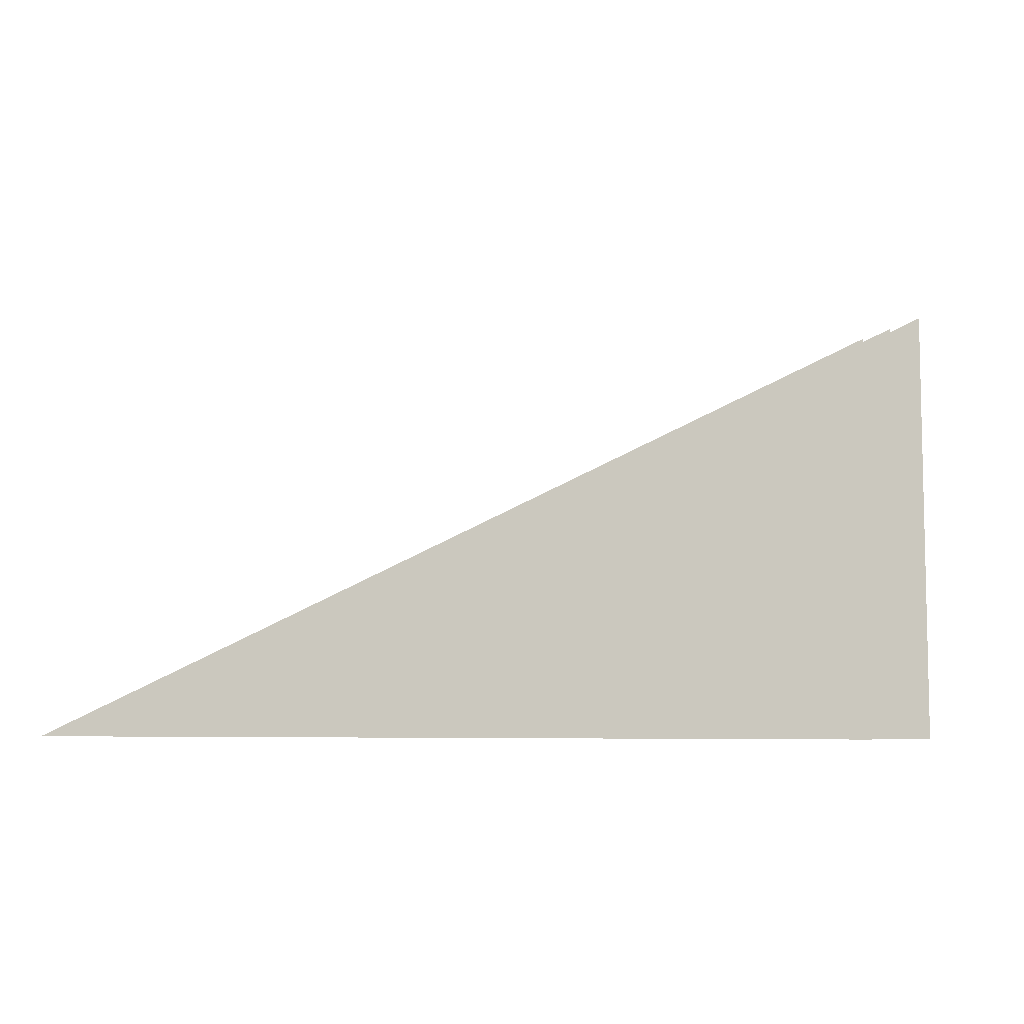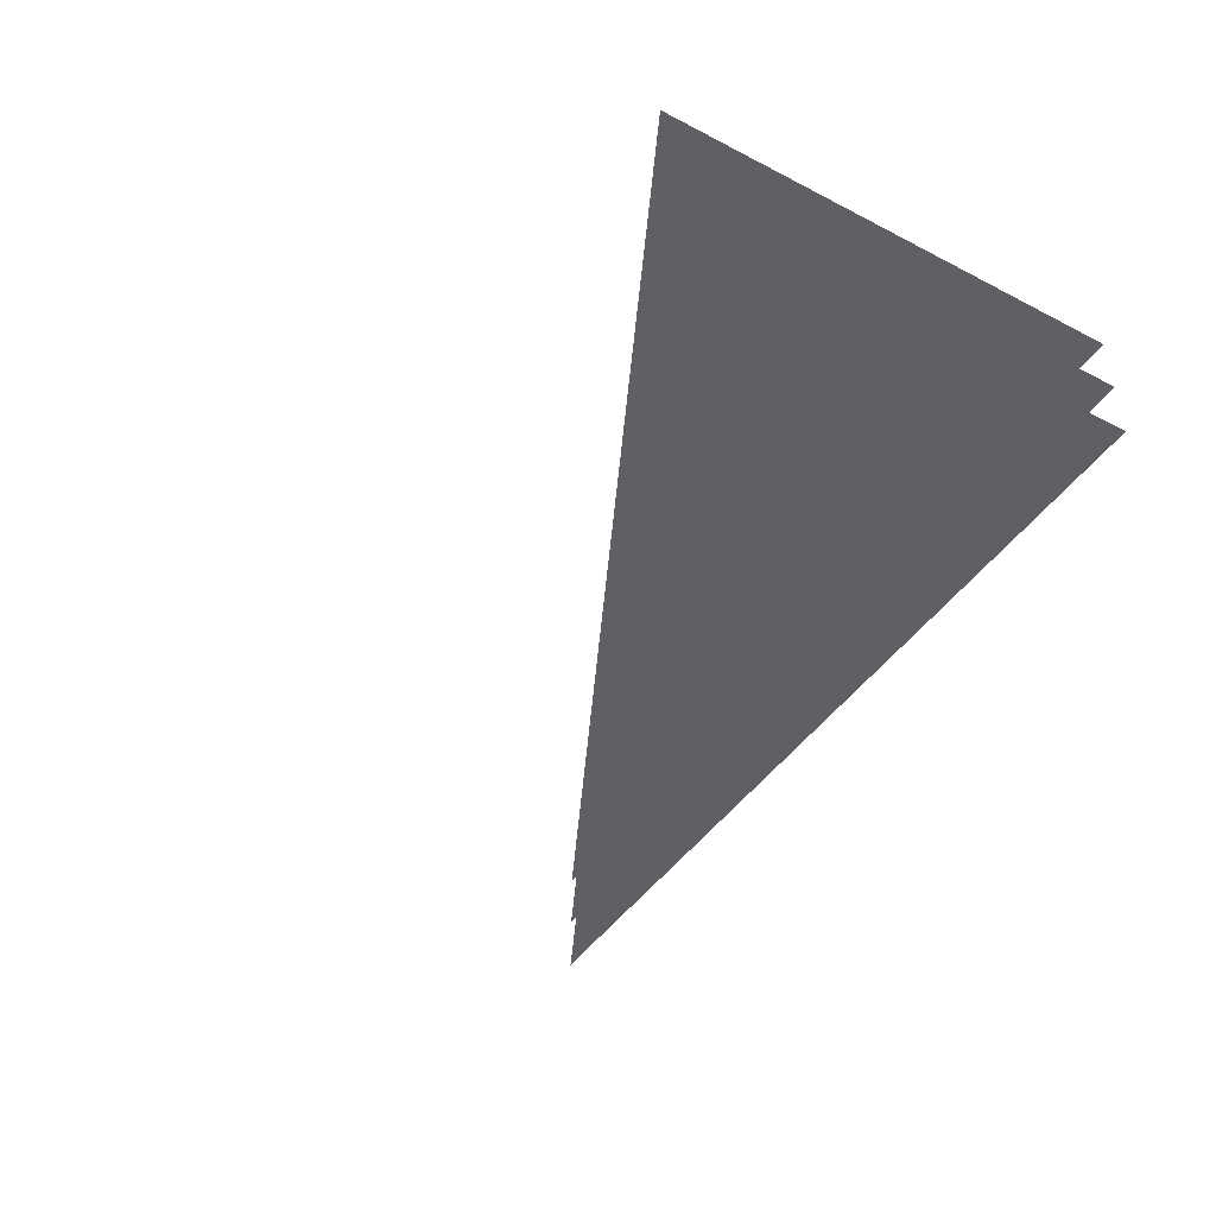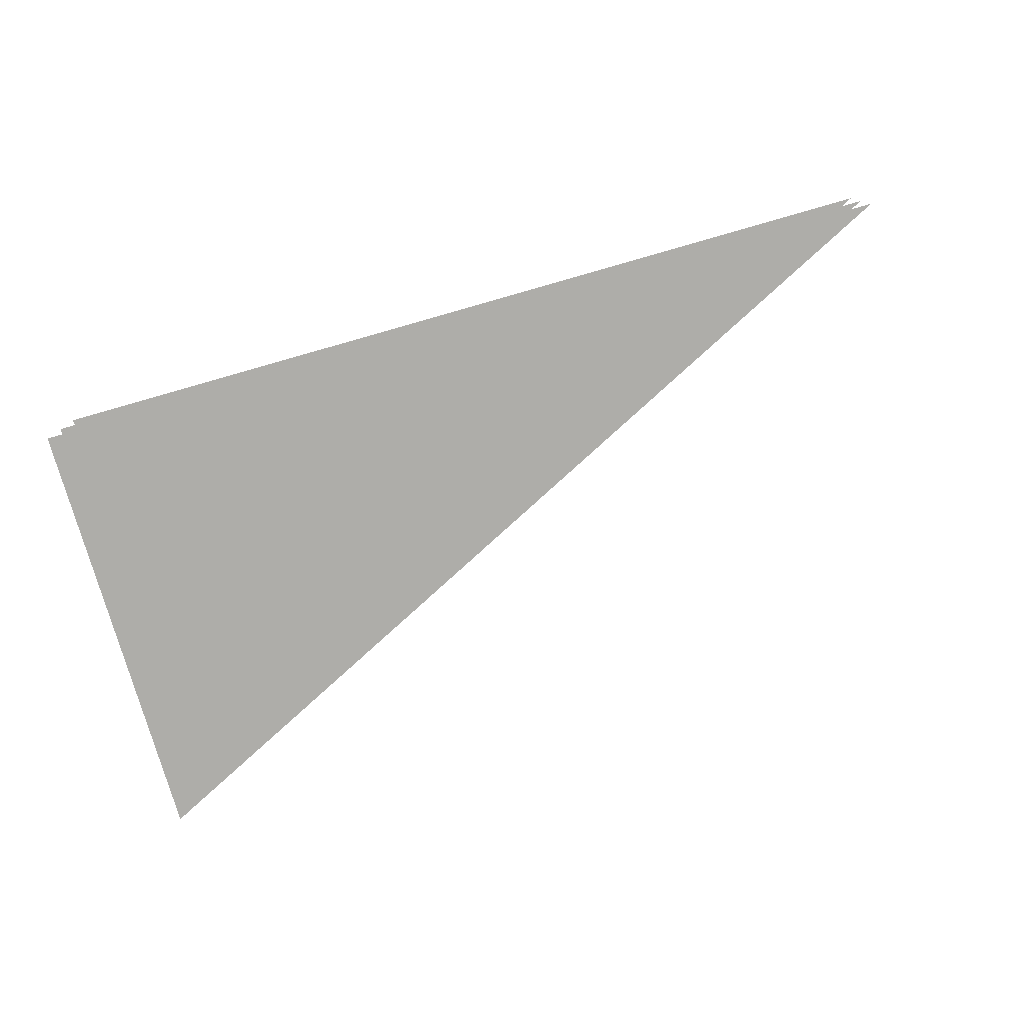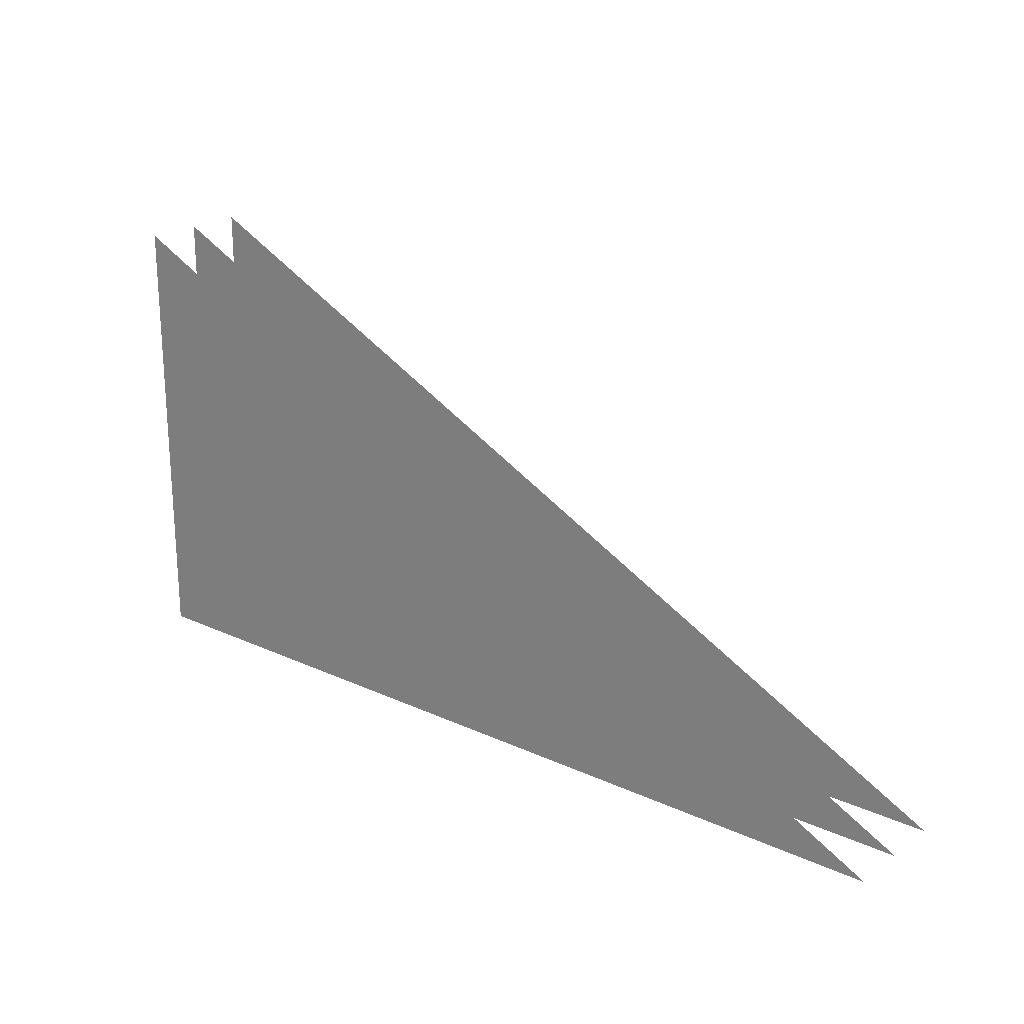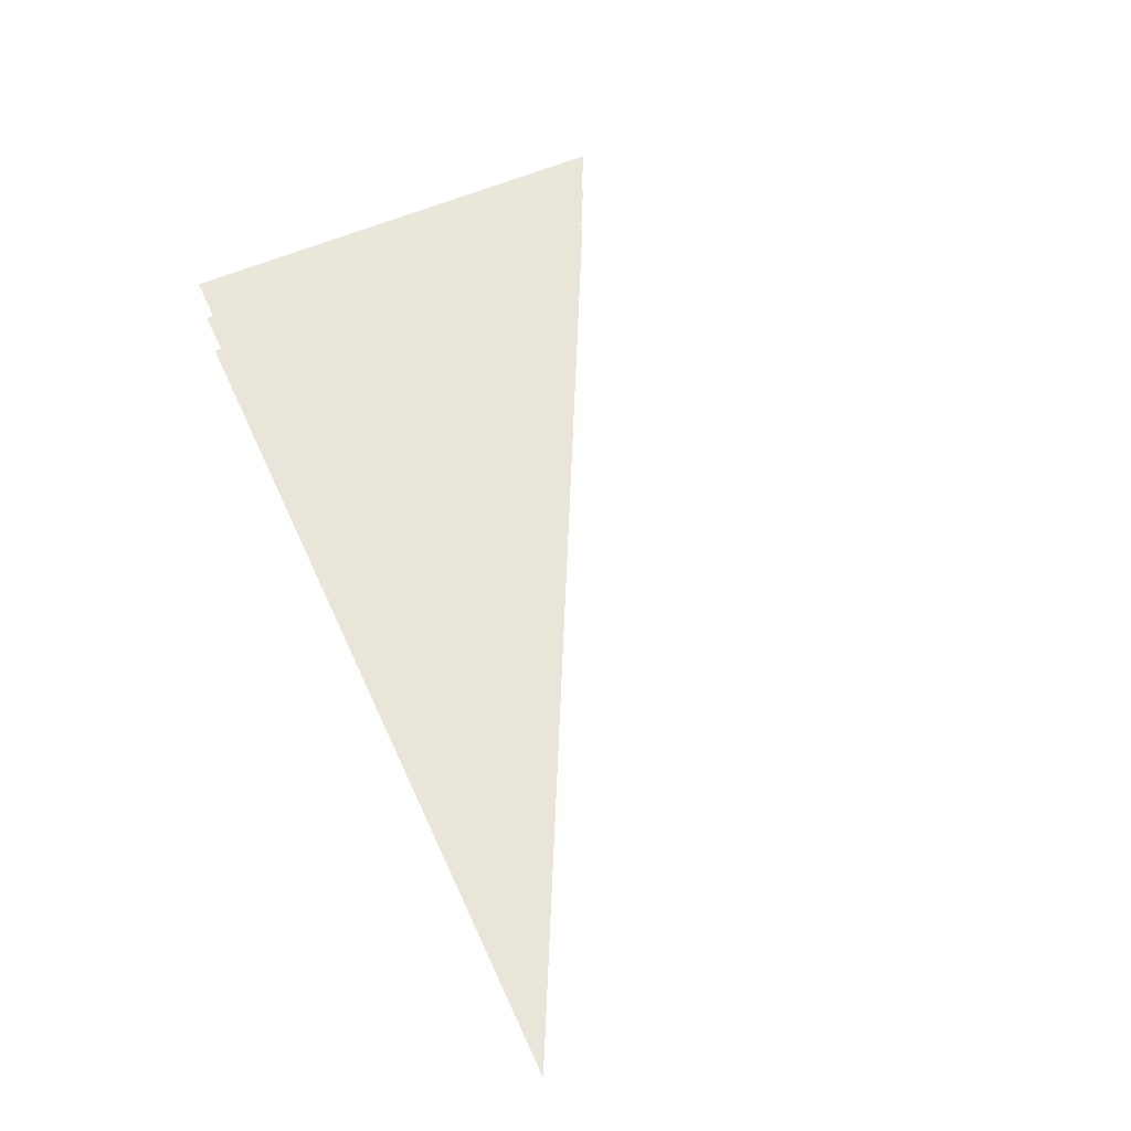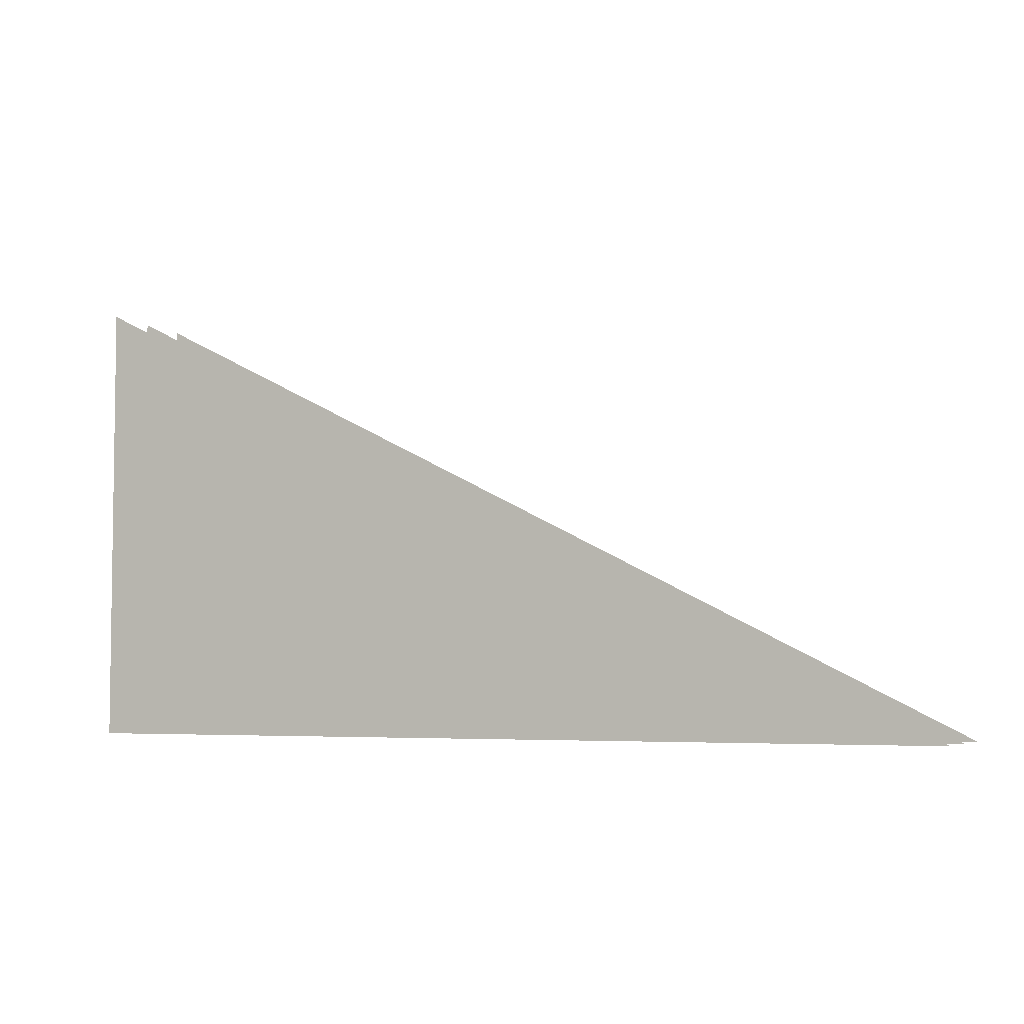
<metadata>
{"format":"obj","ext":"obj","renderer":"f3d","projection":"perspective","resolution":1024,"background":"white","views":[{"elev":-7.2,"azim":-21.9,"up":"+Z"},{"elev":-43.8,"azim":58.8,"up":"+Y"},{"elev":-77.1,"azim":-164.1,"up":"+Y"},{"elev":21.6,"azim":-140.9,"up":"+Z"},{"elev":58.0,"azim":-114.3,"up":"+Y"},{"elev":-4.8,"azim":-154.4,"up":"+Z"}]}
</metadata>
<code>
v 0.5 0.0625 0
v 0 0.0625 -0.25
v 0 0.0625 -0.5
v 0.5 0.0625 -0.5
v -0.5 0.0625 -0.5
v 0.5 0.125 0
v 0 0.125 -0.25
v 0 0.125 -0.5
v 0.5 0.125 -0.5
v -0.5 0.125 -0.5
v 0.5 0 -0.5
v 0.5 0 0
v 0 0 -0.25
v 0 0 -0.5
v -0.5 0 -0.5
v 1.5 0.05469 1.5
v -0.5 0.05469 1.5
v 1.5 0.05469 -0.5
v 0.5 0.1172 0.5
v -0.5 0.1172 0.5
v 0.5 0.1172 -0.5
v 0.5 -0.007812 0.5
v -0.5 -0.007812 0.5
v 0.5 -0.007812 -0.5
v 0.5 0.0625 -0.5
v 0.5 0.0625 -0.5
v 0.5 0.0625 -0.5
v 0.5 0.0625 -0.5
v 0.5 0.0625 -0.5
v 0.5 0.0625 -0.5
f 1 2 3
f 1 3 4
f 3 2 5
f 6 7 8
f 6 8 9
f 8 7 10
f 11 12 13
f 11 13 14
f 14 13 15

</code>
